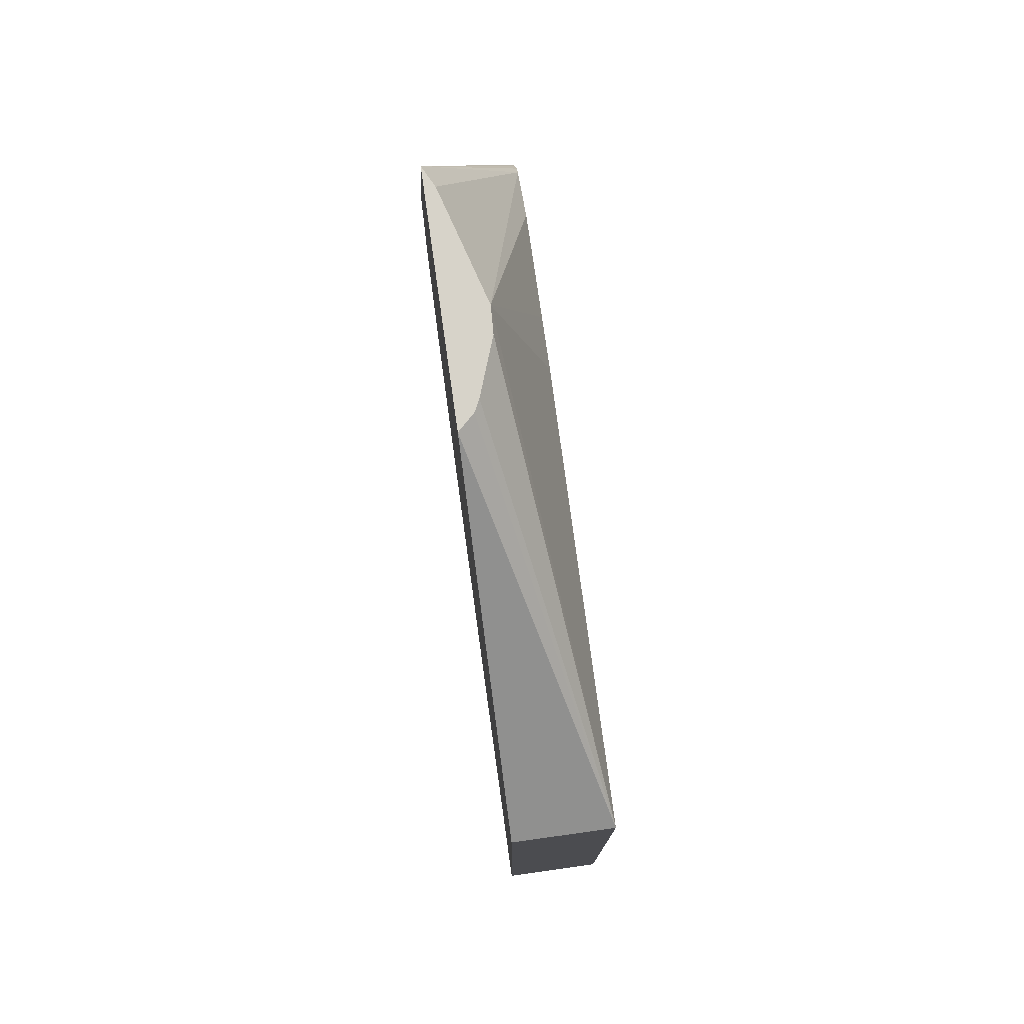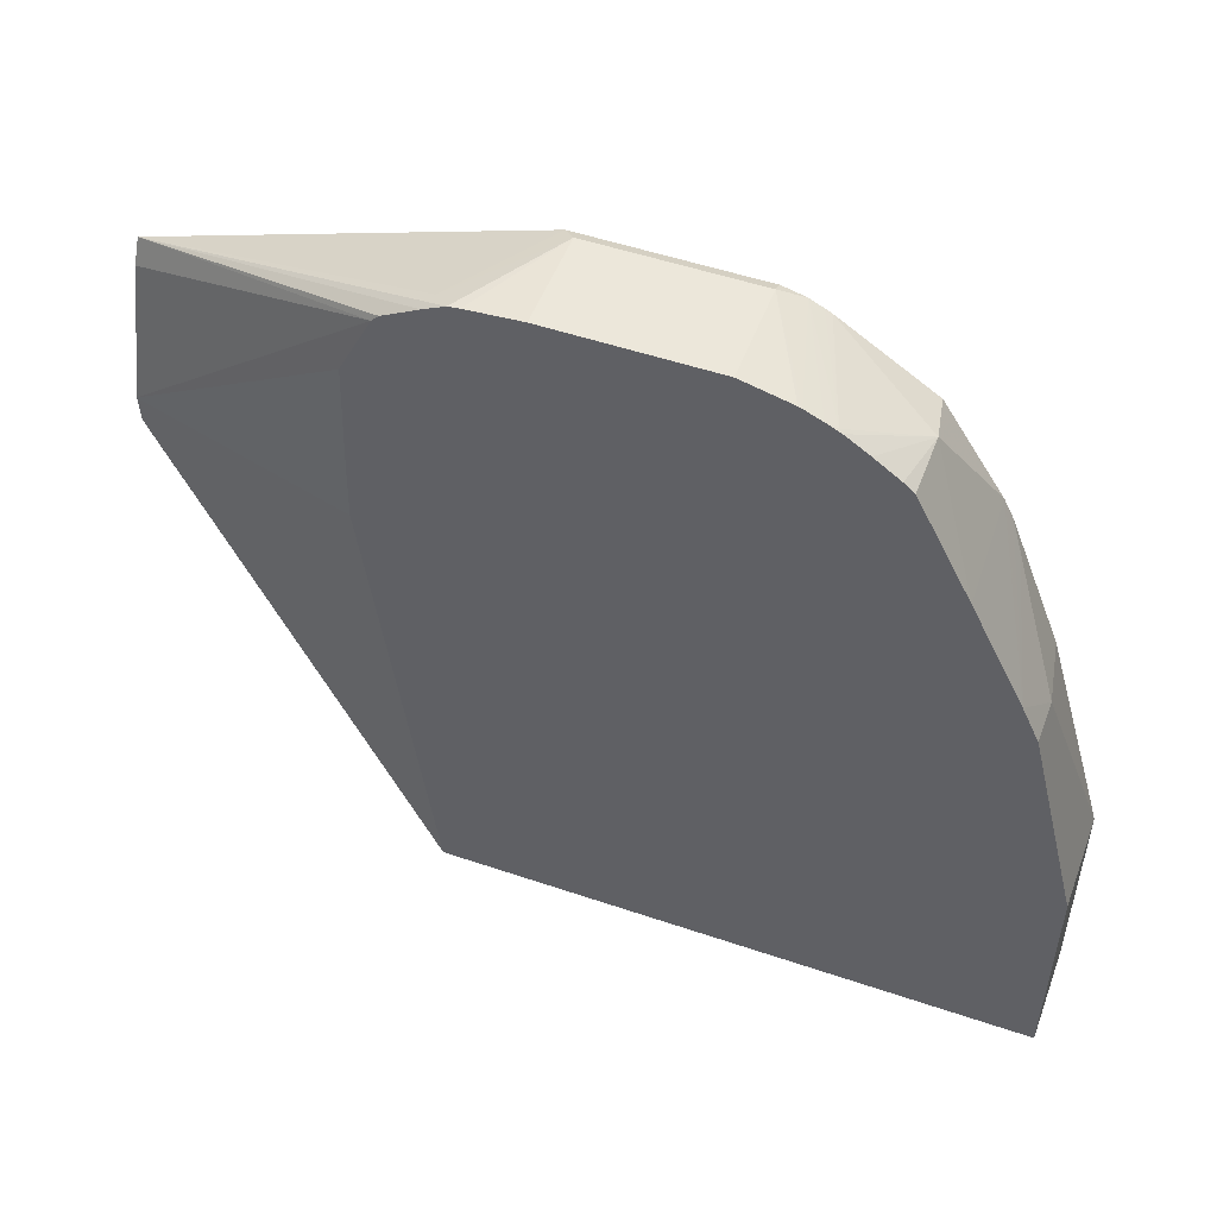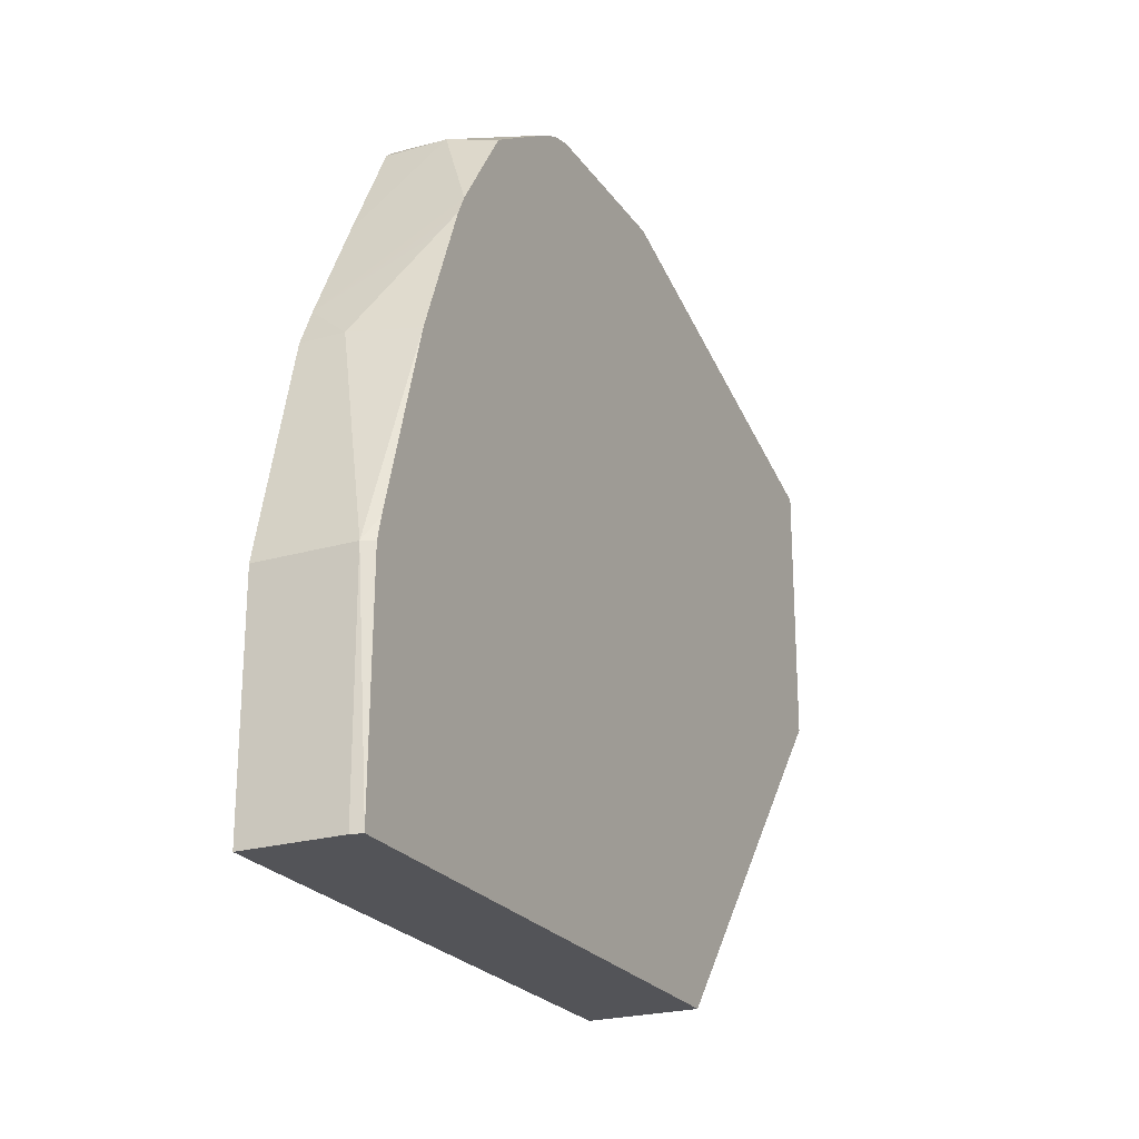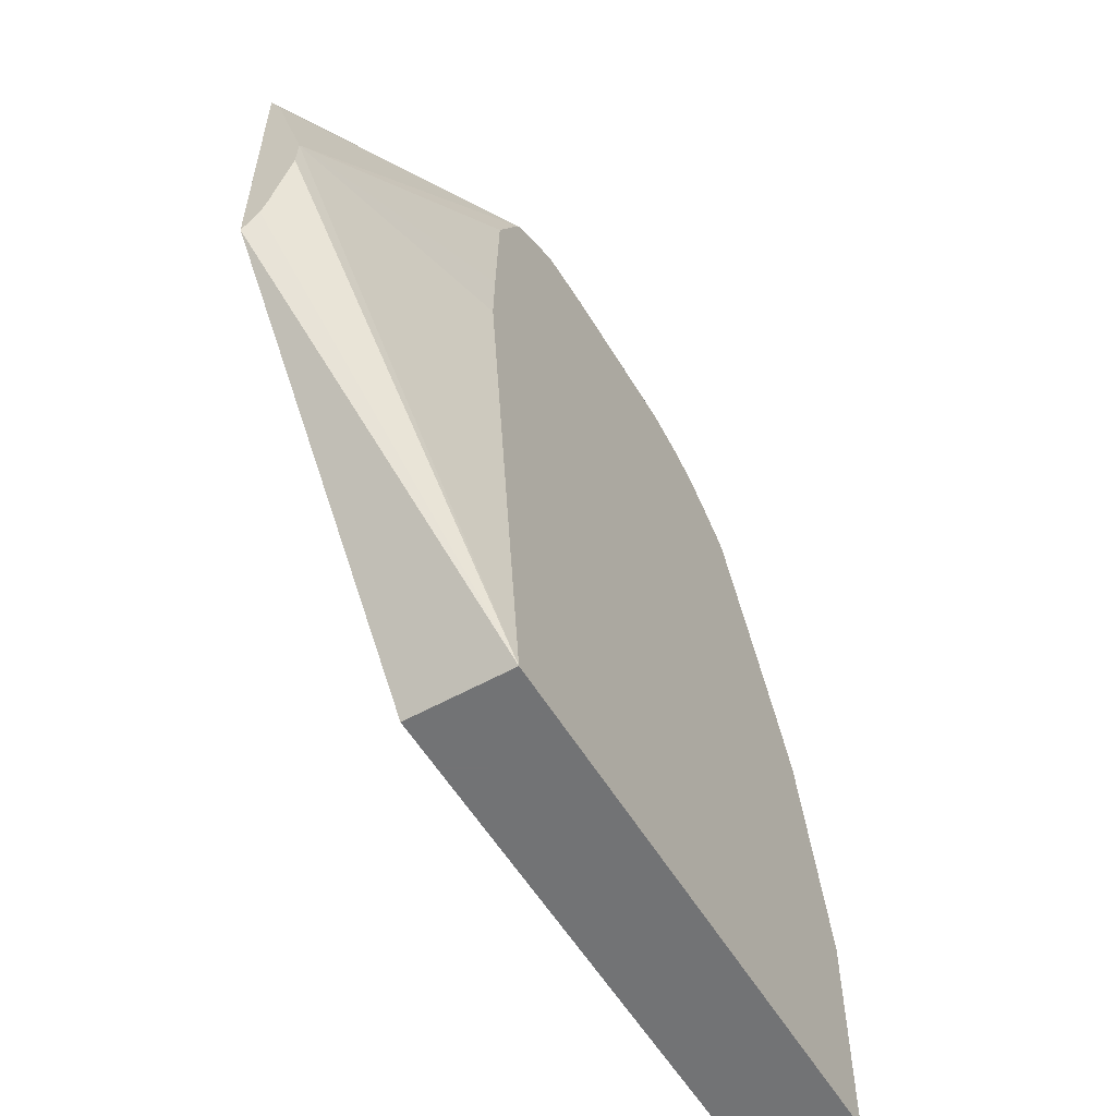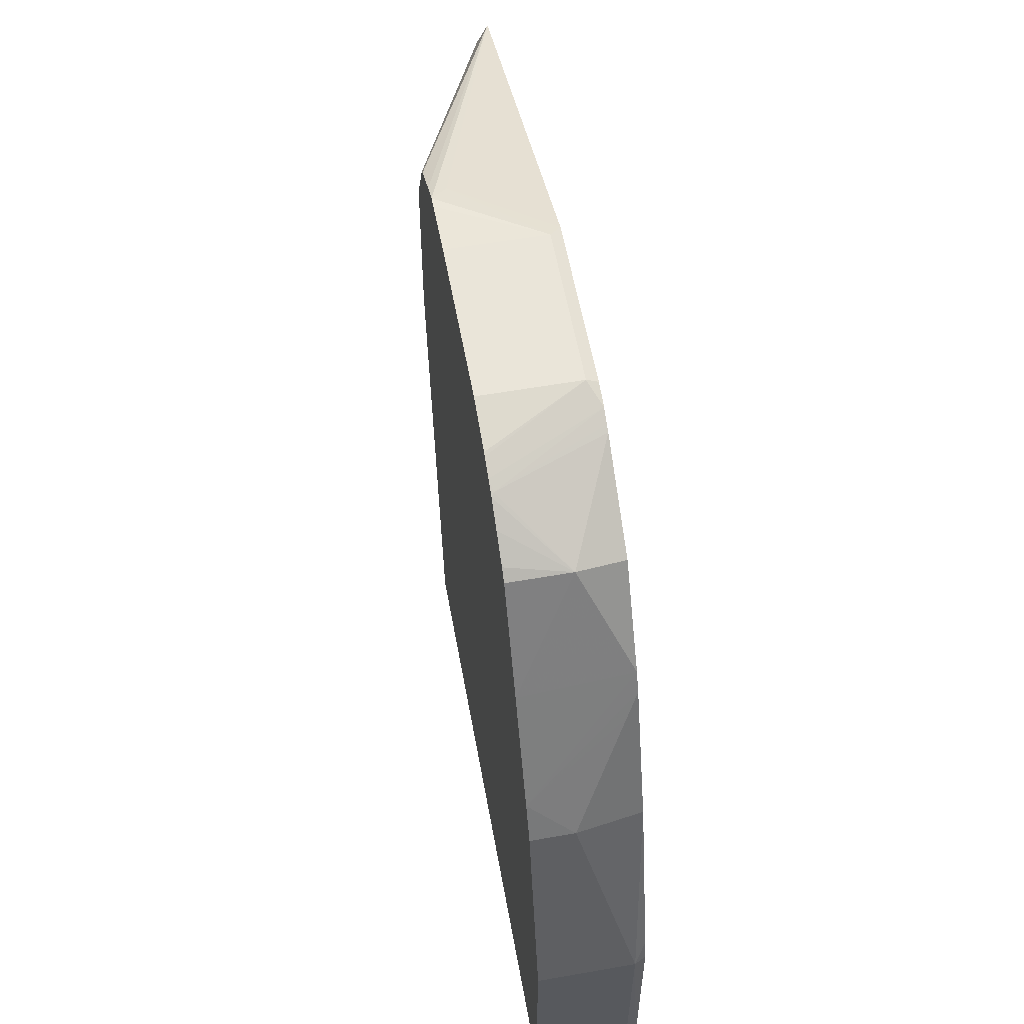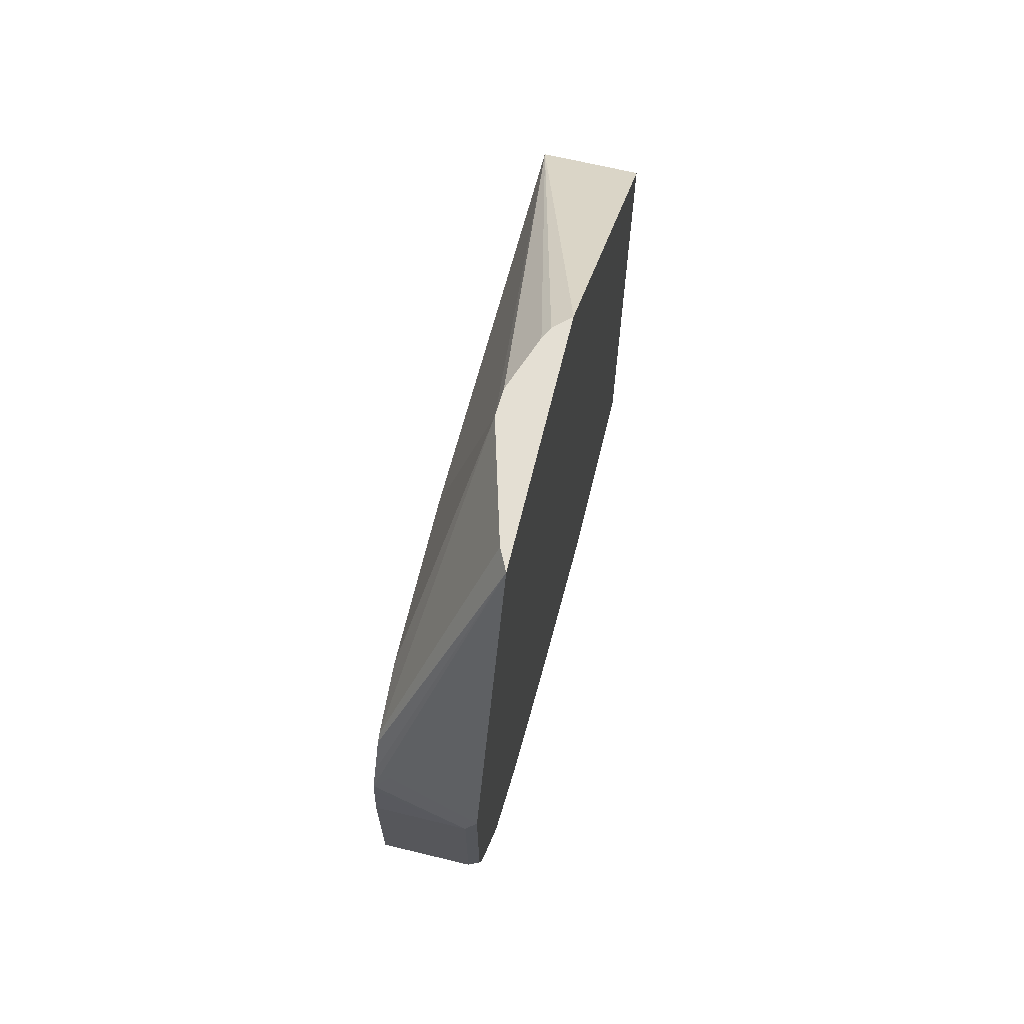
<metadata>
{"format":"obj","ext":"obj","renderer":"f3d","projection":"perspective","resolution":1024,"background":"white","views":[{"elev":76.3,"azim":-8.0,"up":"+Z"},{"elev":51.3,"azim":110.3,"up":"+Y"},{"elev":-23.4,"azim":-153.9,"up":"+Y"},{"elev":-55.9,"azim":30.4,"up":"+Y"},{"elev":57.8,"azim":169.7,"up":"+Y"},{"elev":66.6,"azim":-166.3,"up":"+Z"}]}
</metadata>
<code>
v -0.2057 0.5509 -0.4774
v -0.2057 0.5467 -0.4942
v -0.2387 0.5509 -0.4774
v -0.2057 0.5509 -0.4224
v -0.2057 0.5462 -0.4954
v -0.2426 0.547 -0.4852
v -0.2426 0.549 -0.4774
v -0.2387 0.5509 -0.4224
v -0.2057 0.5495 -0.404
v -0.2057 0.5435 -0.5014
v -0.2066 0.5417 -0.505
v -0.2426 0.5448 -0.4897
v -0.2426 0.549 -0.4185
v -0.2112 0.5463 -0.3948
v -0.2057 0.5491 -0.4003
v -0.2057 0.5417 -0.505
v -0.2057 0.5411 -0.5062
v -0.2265 0.5264 -0.5264
v -0.2426 0.5437 -0.4919
v -0.2426 0.5036 -0.2872
v -0.2057 0.5454 -0.393
v -0.2057 0.5358 -0.5142
v -0.2057 0.5295 -0.5229
v -0.2057 0.5264 -0.5264
v -0.2057 0.4904 -0.5449
v -0.2426 0.4919 -0.5437
v -0.2426 0.5234 -0.5234
v -0.2426 0.4122 -0.2872
v -0.2387 0.4958 -0.2872
v -0.2057 0.5362 -0.3783
v -0.2057 0.5388 -0.3808
v -0.2057 0.4536 -0.5633
v -0.2426 0.4897 -0.5448
v -0.2057 0.29 -0.3856
v -0.2366 0.418 -0.2872
v -0.2426 0.29 -0.3856
v -0.2265 0.453 -0.2872
v -0.2057 0.5264 -0.3734
v -0.2057 0.4407 -0.5693
v -0.2204 0.4407 -0.5693
v -0.2387 0.4774 -0.5509
v -0.2426 0.4852 -0.547
v -0.2057 0.29 -0.5876
v -0.2057 0.4535 -0.3654
v -0.2265 0.4527 -0.2872
v -0.227 0.4429 -0.2872
v -0.2343 0.4224 -0.2872
v -0.2426 0.29 -0.5868
v -0.2057 0.4737 -0.3659
v -0.2057 0.5142 -0.3673
v -0.2057 0.3673 -0.5876
v -0.2387 0.3673 -0.5876
v -0.2426 0.4389 -0.5651
v -0.2387 0.29 -0.5876
v -0.2426 0.2904 -0.5868
v -0.2426 0.3673 -0.5857
v -0.2426 0.3751 -0.5837
f 28 34 35
f 20 45 37
f 20 37 29
f 20 29 30
f 20 30 31
f 26 32 33
f 25 32 26
f 28 36 34
f 20 46 45
f 20 31 21
f 20 47 46
f 15 20 21
f 20 28 35
f 18 27 19
f 18 26 27
f 18 25 26
f 18 24 25
f 18 23 24
f 18 22 23
f 17 22 18
f 13 20 14
f 29 37 30
f 11 19 12
f 20 35 47
f 30 37 38
f 43 54 52
f 32 40 41
f 52 57 53
f 52 56 57
f 52 55 56
f 48 52 54
f 48 55 52
f 43 52 51
f 11 18 19
f 41 53 42
f 40 53 41
f 40 52 53
f 39 52 40
f 39 51 52
f 37 50 38
f 37 49 50
f 37 44 49
f 37 45 44
f 34 54 43
f 34 48 54
f 34 36 48
f 34 47 35
f 34 46 47
f 34 45 46
f 34 44 45
f 32 42 33
f 32 41 42
f 32 39 40
f 11 17 18
f 14 20 15
f 10 16 11
f 1 16 10
f 1 17 16
f 1 22 17
f 1 23 22
f 1 24 23
f 1 25 24
f 1 32 25
f 1 39 32
f 1 51 39
f 1 43 51
f 1 34 43
f 1 10 5
f 1 44 34
f 1 50 49
f 1 38 50
f 1 30 38
f 1 31 30
f 1 21 31
f 1 15 21
f 1 9 15
f 1 4 9
f 1 8 4
f 1 3 8
f 11 16 17
f 1 49 44
f 1 5 2
f 1 2 3
f 3 5 6
f 2 5 3
f 8 14 15
f 8 13 14
f 6 13 7
f 6 20 13
f 6 28 20
f 6 36 28
f 6 48 36
f 6 55 48
f 6 56 55
f 6 57 56
f 6 53 57
f 8 15 9
f 6 33 42
f 3 6 7
f 3 7 13
f 3 13 8
f 6 42 53
f 5 10 6
f 4 8 9
f 6 11 12
f 6 12 19
f 6 19 27
f 6 27 26
f 6 26 33
f 6 10 11

</code>
